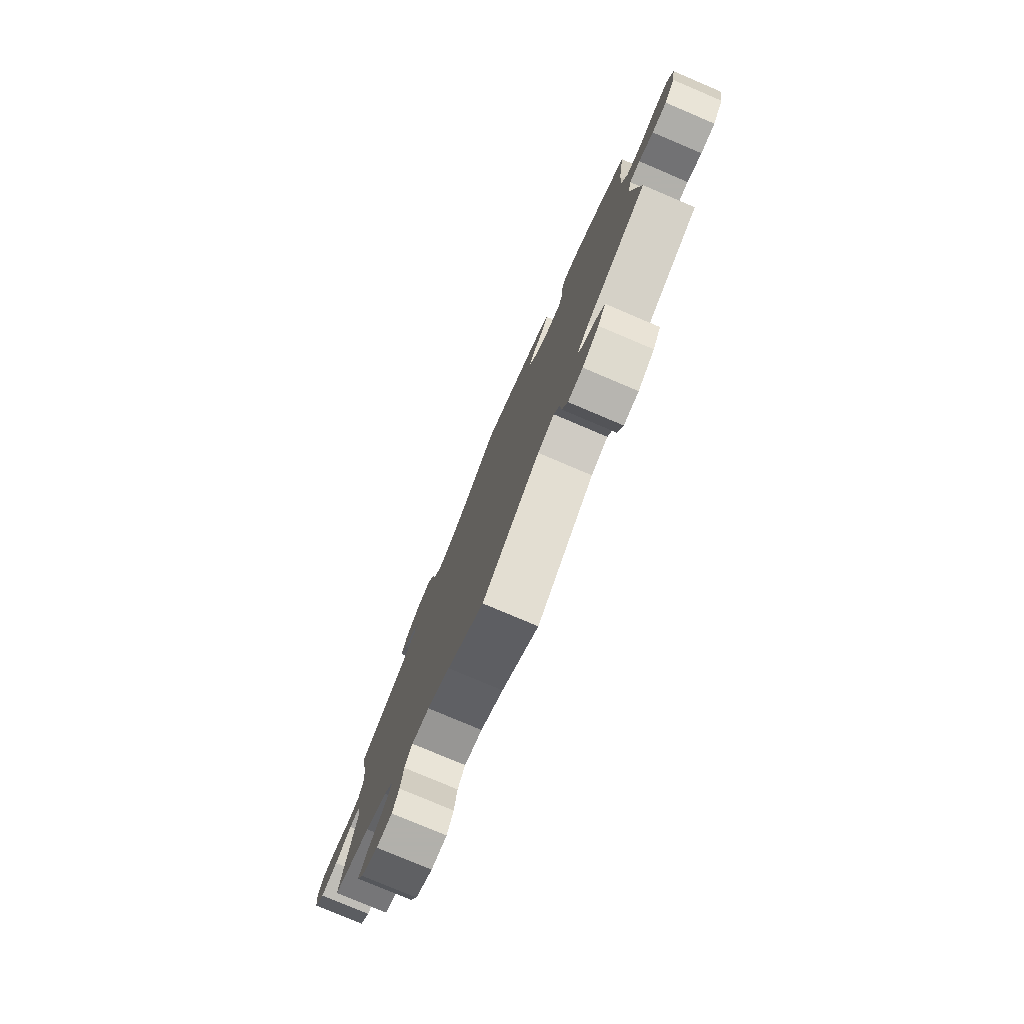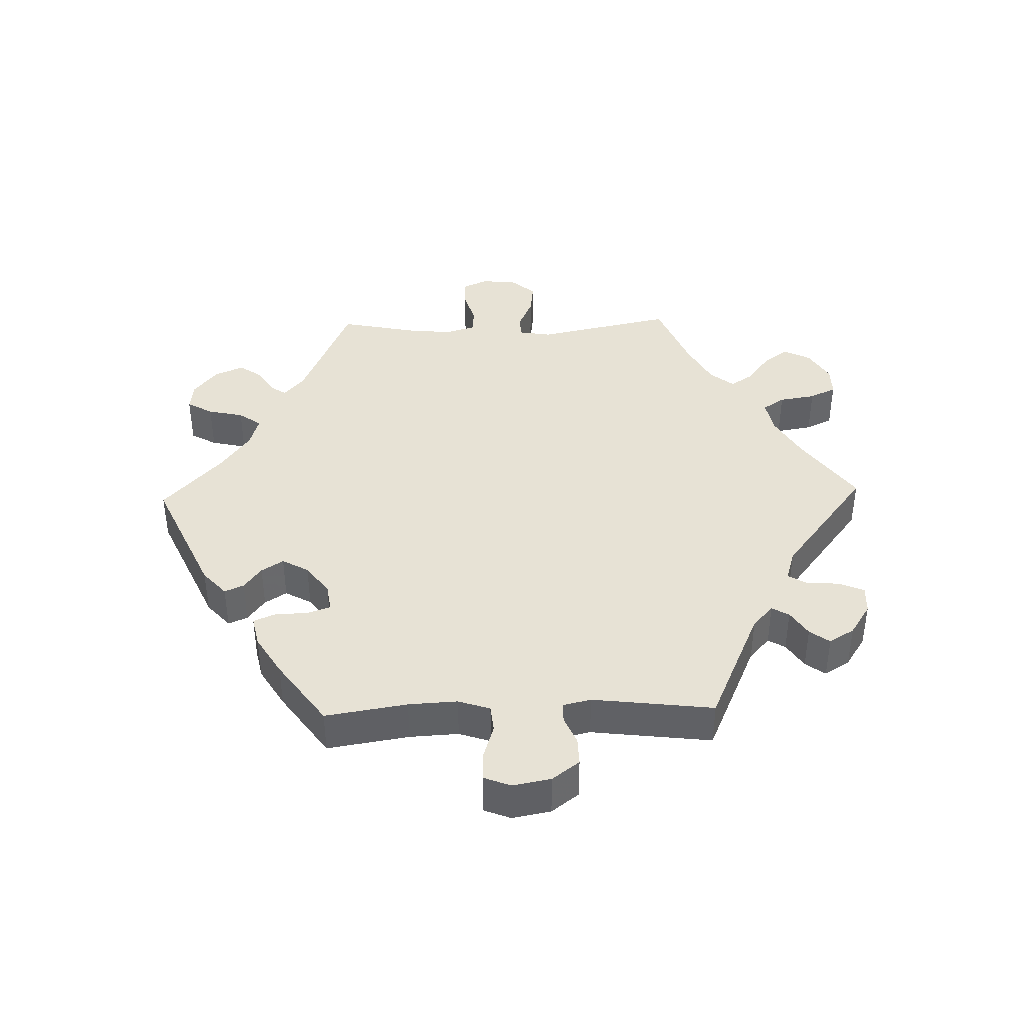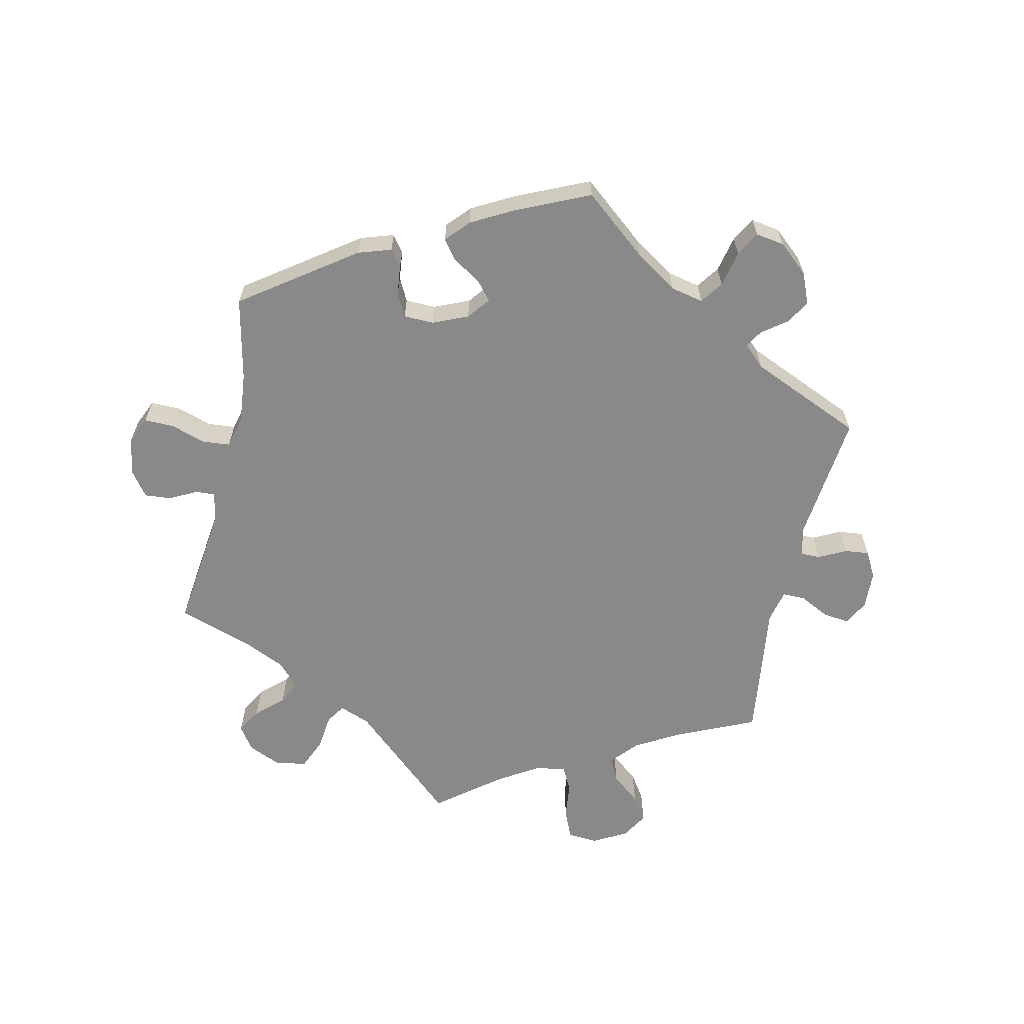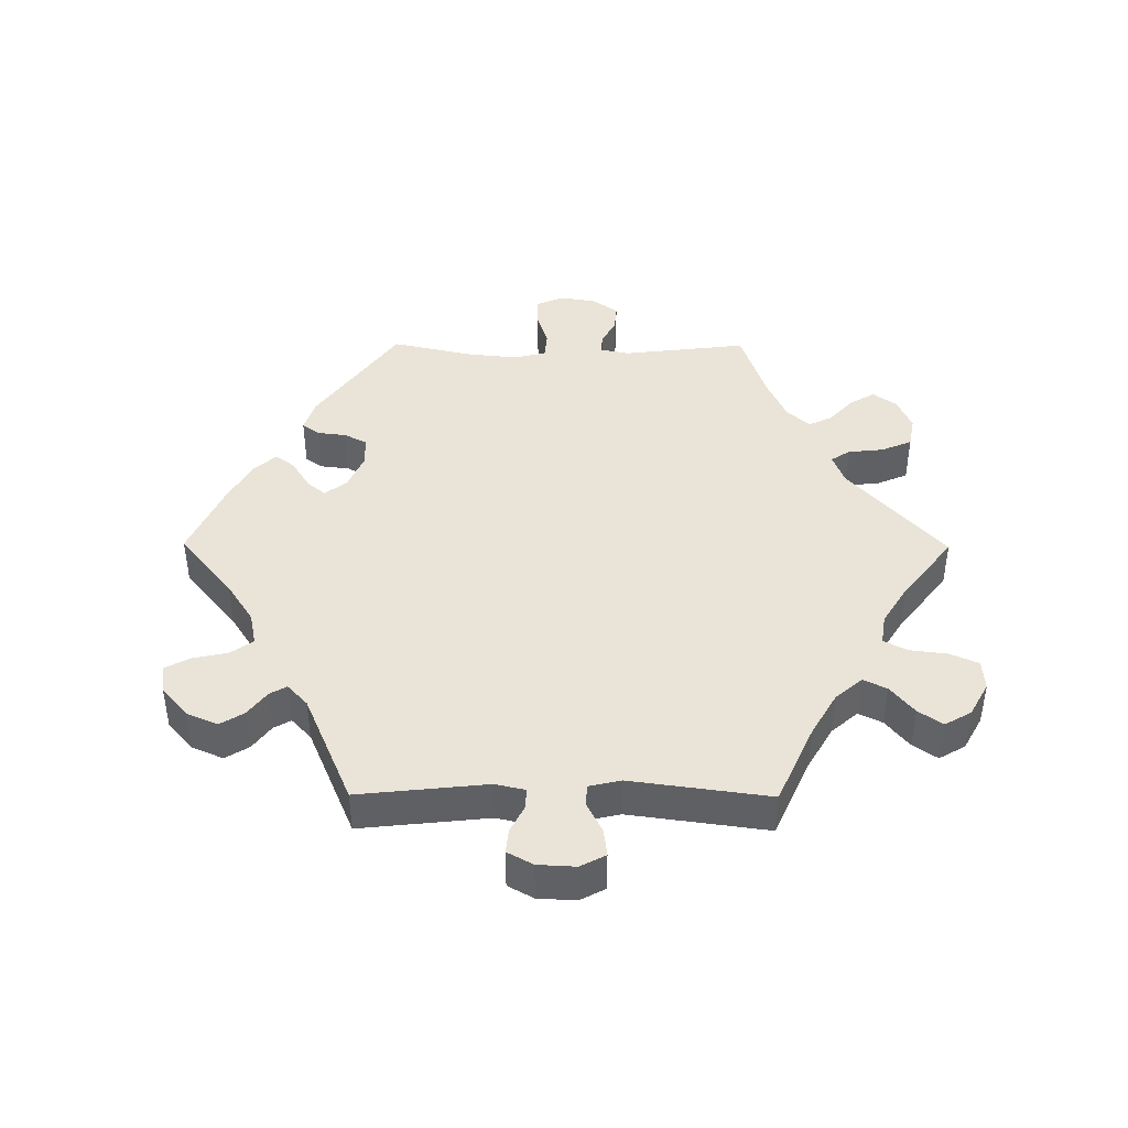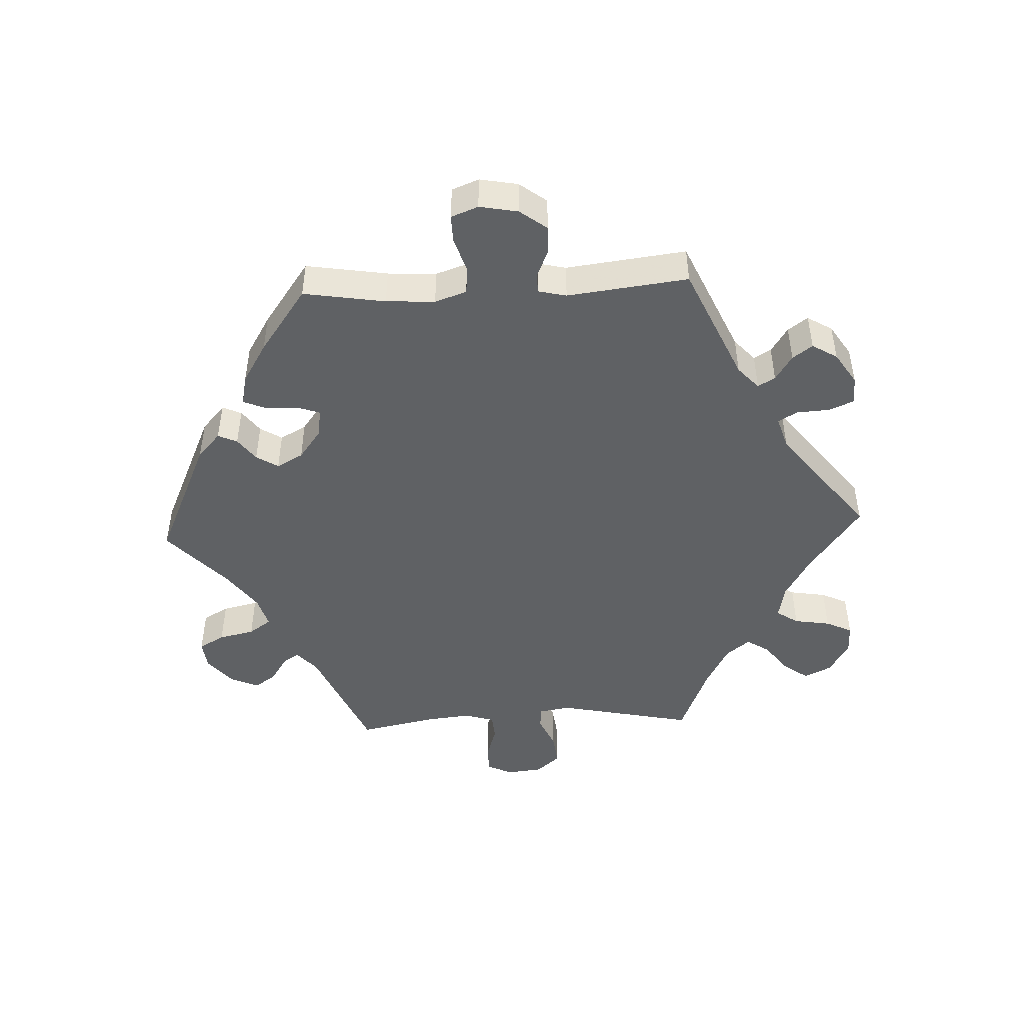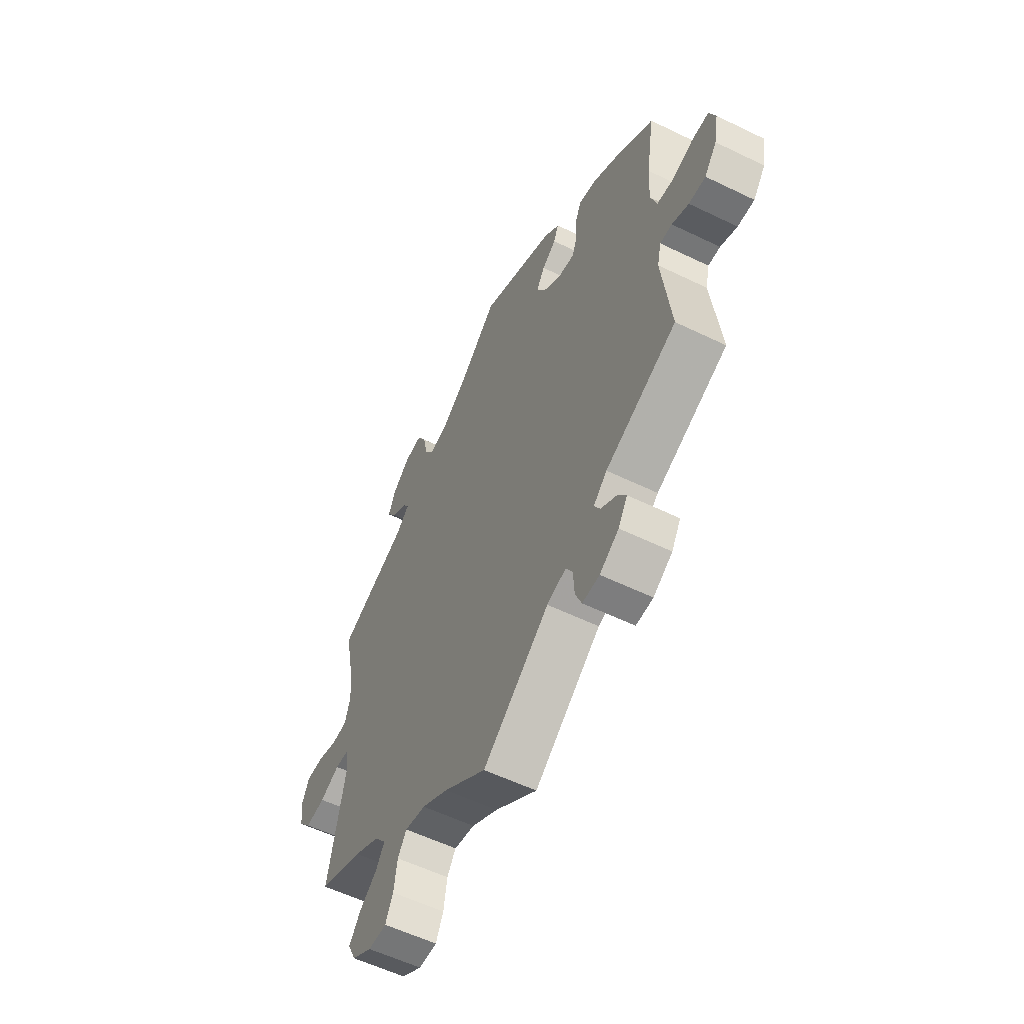
<metadata>
{"format":"obj","ext":"obj","renderer":"f3d","projection":"perspective","resolution":1024,"background":"white","views":[{"elev":-78.5,"azim":67.0,"up":"+Z"},{"elev":40.4,"azim":88.4,"up":"+Y"},{"elev":-63.2,"azim":47.3,"up":"+Y"},{"elev":42.8,"azim":150.4,"up":"+Y"},{"elev":-46.7,"azim":92.7,"up":"+Y"},{"elev":-56.7,"azim":63.1,"up":"+Z"}]}
</metadata>
<code>
v -0.107 0.07 -0.501
v -0.173 0.07 -0.463
v -0.225 0.07 -0.453
v -0.247 0.07 -0.486
v -0.256 0.07 -0.541
v -0.275 0.07 -0.581
v -0.321 0.07 -0.581
v -0.371 0.07 -0.551
v -0.391 0.07 -0.51
v -0.363 0.07 -0.472
v -0.318 0.07 -0.438
v -0.296 0.07 -0.404
v -0.325 0.07 -0.368
v -0.389 0.07 -0.334
v -0.501 0.07 -0.289
v -0.457 0.07 -0.081
v -0.465 0.07 -0.032
v -0.499 0.07 -0.03
v -0.549 0.07 -0.052
v -0.599 0.07 -0.058
v -0.63 0.07 -0.022
v -0.636 0.07 0.032
v -0.618 0.07 0.071
v -0.575 0.07 0.071
v -0.523 0.07 0.055
v -0.484 0.07 0.058
v -0.47 0.07 0.103
v -0.477 0.07 0.172
v -0.501 0.07 0.289
v -0.326 0.07 0.364
v -0.292 0.07 0.394
v -0.308 0.07 0.418
v -0.347 0.07 0.443
v -0.37 0.07 0.476
v -0.351 0.07 0.519
v -0.307 0.07 0.555
v -0.263 0.07 0.56
v -0.241 0.07 0.521
v -0.229 0.07 0.467
v -0.205 0.07 0.433
v -0.157 0.07 0.447
v -0.096 0.07 0.491
v -0.001 0.07 0.578
v 0.187 0.07 0.493
v 0.226 0.07 0.458
v 0.213 0.07 0.429
v 0.178 0.07 0.403
v 0.157 0.07 0.37
v 0.179 0.07 0.33
v 0.225 0.07 0.296
v 0.267 0.07 0.29
v 0.279 0.07 0.324
v 0.281 0.07 0.375
v 0.295 0.07 0.408
v 0.341 0.07 0.398
v 0.402 0.07 0.361
v 0.501 0.07 0.29
v 0.481 0.07 0.166
v 0.477 0.07 0.092
v 0.493 0.07 0.044
v 0.534 0.07 0.04
v 0.587 0.07 0.057
v 0.629 0.07 0.058
v 0.645 0.07 0.017
v 0.634 0.07 -0.041
v 0.603 0.07 -0.082
v 0.561 0.07 -0.081
v 0.519 0.07 -0.063
v 0.489 0.07 -0.063
v 0.479 0.07 -0.106
v 0.501 0.07 -0.289
v 0.323 0.07 -0.368
v 0.289 0.07 -0.399
v 0.304 0.07 -0.425
v 0.343 0.07 -0.45
v 0.365 0.07 -0.48
v 0.342 0.07 -0.518
v 0.294 0.07 -0.549
v 0.251 0.07 -0.551
v 0.235 0.07 -0.513
v 0.232 0.07 -0.463
v 0.215 0.07 -0.434
v 0.167 0.07 -0.449
v 0 0.07 -0.578
v -0.107 0 -0.501
v -0.173 0 -0.463
v -0.225 0 -0.453
v -0.247 0 -0.486
v -0.256 0 -0.541
v -0.275 0 -0.581
v -0.321 0 -0.581
v -0.371 0 -0.551
v -0.391 0 -0.51
v -0.363 0 -0.472
v -0.318 0 -0.438
v -0.296 0 -0.404
v -0.325 0 -0.368
v -0.389 0 -0.334
v -0.501 0 -0.289
v -0.457 0 -0.081
v -0.465 0 -0.032
v -0.499 0 -0.03
v -0.549 0 -0.052
v -0.599 0 -0.058
v -0.63 0 -0.022
v -0.636 0 0.032
v -0.618 0 0.071
v -0.575 0 0.071
v -0.523 0 0.055
v -0.484 0 0.058
v -0.47 0 0.103
v -0.477 0 0.172
v -0.501 0 0.289
v -0.326 0 0.364
v -0.292 0 0.394
v -0.308 0 0.418
v -0.347 0 0.443
v -0.37 0 0.476
v -0.351 0 0.519
v -0.307 0 0.555
v -0.263 0 0.56
v -0.241 0 0.521
v -0.229 0 0.467
v -0.205 0 0.433
v -0.157 0 0.447
v -0.096 0 0.491
v -0.001 0 0.578
v 0.187 0 0.493
v 0.226 0 0.458
v 0.213 0 0.429
v 0.178 0 0.403
v 0.157 0 0.37
v 0.179 0 0.33
v 0.225 0 0.296
v 0.267 0 0.29
v 0.279 0 0.324
v 0.281 0 0.375
v 0.295 0 0.408
v 0.341 0 0.398
v 0.402 0 0.361
v 0.501 0 0.29
v 0.481 0 0.166
v 0.477 0 0.092
v 0.493 0 0.044
v 0.534 0 0.04
v 0.587 0 0.057
v 0.629 0 0.058
v 0.645 0 0.017
v 0.634 0 -0.041
v 0.603 0 -0.082
v 0.561 0 -0.081
v 0.519 0 -0.063
v 0.489 0 -0.063
v 0.479 0 -0.106
v 0.501 0 -0.289
v 0.323 0 -0.368
v 0.289 0 -0.399
v 0.304 0 -0.425
v 0.343 0 -0.45
v 0.365 0 -0.48
v 0.342 0 -0.518
v 0.294 0 -0.549
v 0.251 0 -0.551
v 0.235 0 -0.513
v 0.232 0 -0.463
v 0.215 0 -0.434
v 0.167 0 -0.449
v 0 0 -0.578
f 83 84 1
f 82 83 1 2
f 78 79 80 81
f 78 81 82
f 77 78 82
f 74 75 76 77
f 73 74 77 82
f 72 73 82 2
f 70 71 72 2
f 65 66 67 68
f 65 68 69
f 64 65 69
f 61 62 63 64
f 60 61 64 69
f 59 60 69 70
f 55 56 57 58
f 55 58 59
f 52 53 54 55
f 51 52 55 59
f 50 51 59 70
f 44 45 46 47
f 42 43 44 47
f 41 42 47 48
f 40 41 48 49
f 36 37 38 39
f 36 39 40
f 35 36 40
f 32 33 34 35
f 31 32 35 40
f 30 31 40 49
f 28 29 30 49
f 22 23 24 25
f 22 25 26
f 21 22 26
f 18 19 20 21
f 17 18 21 26
f 14 15 16
f 13 14 16 17
f 12 13 17 26
f 8 9 10 11
f 8 11 12
f 7 8 12
f 4 5 6 7
f 3 4 7 12
f 27 28 49 50
f 26 27 50 70
f 12 26 70
f 2 3 12 70
f 85 168 167
f 86 85 167 166
f 165 164 163 162
f 166 165 162
f 166 162 161
f 161 160 159 158
f 166 161 158 157
f 86 166 157 156
f 86 156 155 154
f 152 151 150 149
f 153 152 149
f 153 149 148
f 148 147 146 145
f 153 148 145 144
f 154 153 144 143
f 142 141 140 139
f 143 142 139
f 139 138 137 136
f 143 139 136 135
f 154 143 135 134
f 131 130 129 128
f 131 128 127 126
f 132 131 126 125
f 133 132 125 124
f 123 122 121 120
f 124 123 120
f 124 120 119
f 119 118 117 116
f 124 119 116 115
f 133 124 115 114
f 133 114 113 112
f 109 108 107 106
f 110 109 106
f 110 106 105
f 105 104 103 102
f 110 105 102 101
f 100 99 98
f 101 100 98 97
f 110 101 97 96
f 95 94 93 92
f 96 95 92
f 96 92 91
f 91 90 89 88
f 96 91 88 87
f 134 133 112 111
f 154 134 111 110
f 154 110 96
f 154 96 87 86
f 1 85 86 2
f 2 86 87 3
f 3 87 88 4
f 4 88 89 5
f 5 89 90 6
f 6 90 91 7
f 7 91 92 8
f 8 92 93 9
f 9 93 94 10
f 10 94 95 11
f 11 95 96 12
f 12 96 97 13
f 13 97 98 14
f 14 98 99 15
f 15 99 100 16
f 16 100 101 17
f 17 101 102 18
f 18 102 103 19
f 19 103 104 20
f 20 104 105 21
f 21 105 106 22
f 22 106 107 23
f 23 107 108 24
f 24 108 109 25
f 25 109 110 26
f 26 110 111 27
f 27 111 112 28
f 28 112 113 29
f 29 113 114 30
f 30 114 115 31
f 31 115 116 32
f 32 116 117 33
f 33 117 118 34
f 34 118 119 35
f 35 119 120 36
f 36 120 121 37
f 37 121 122 38
f 38 122 123 39
f 39 123 124 40
f 40 124 125 41
f 41 125 126 42
f 42 126 127 43
f 43 127 128 44
f 44 128 129 45
f 45 129 130 46
f 46 130 131 47
f 47 131 132 48
f 48 132 133 49
f 49 133 134 50
f 50 134 135 51
f 51 135 136 52
f 52 136 137 53
f 53 137 138 54
f 54 138 139 55
f 55 139 140 56
f 56 140 141 57
f 57 141 142 58
f 58 142 143 59
f 59 143 144 60
f 60 144 145 61
f 61 145 146 62
f 62 146 147 63
f 63 147 148 64
f 64 148 149 65
f 65 149 150 66
f 66 150 151 67
f 67 151 152 68
f 68 152 153 69
f 69 153 154 70
f 70 154 155 71
f 71 155 156 72
f 72 156 157 73
f 73 157 158 74
f 74 158 159 75
f 75 159 160 76
f 76 160 161 77
f 77 161 162 78
f 78 162 163 79
f 79 163 164 80
f 80 164 165 81
f 81 165 166 82
f 82 166 167 83
f 83 167 168 84
f 84 168 85 1

</code>
